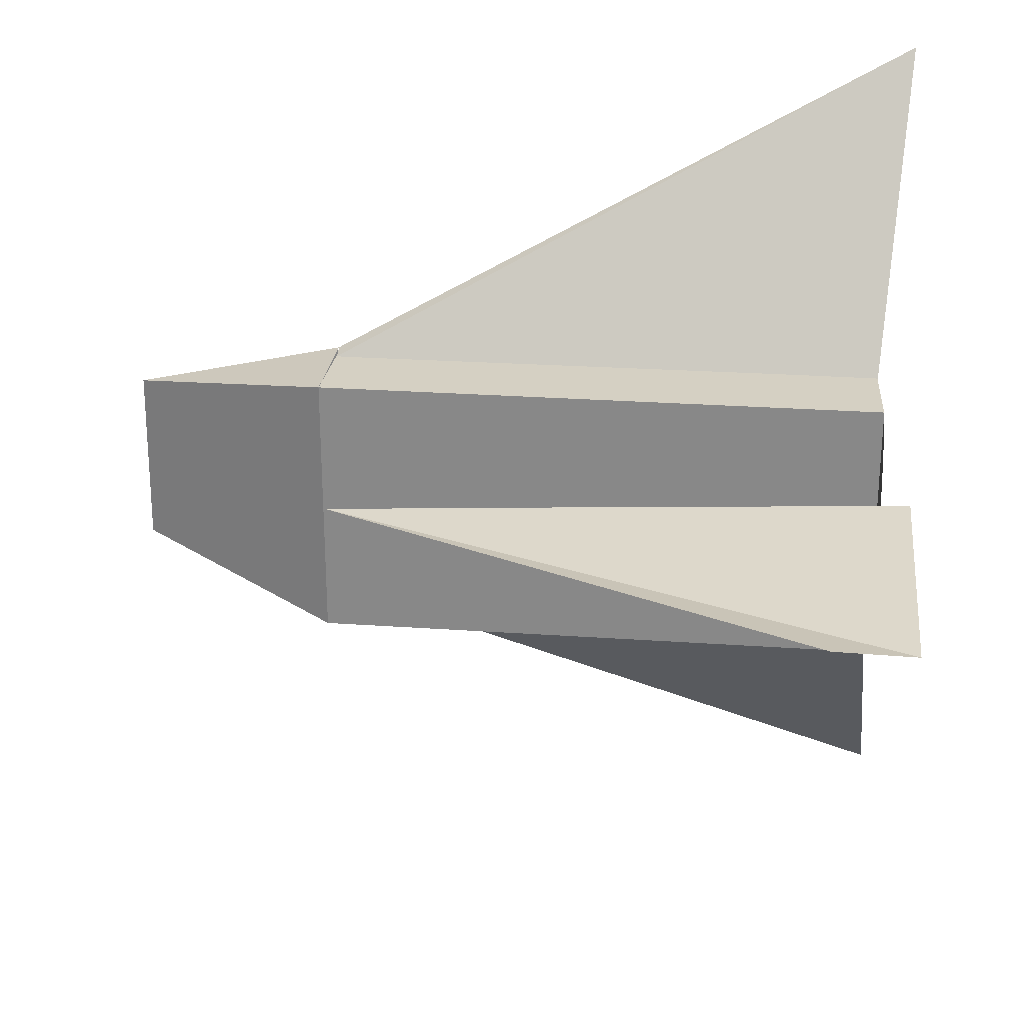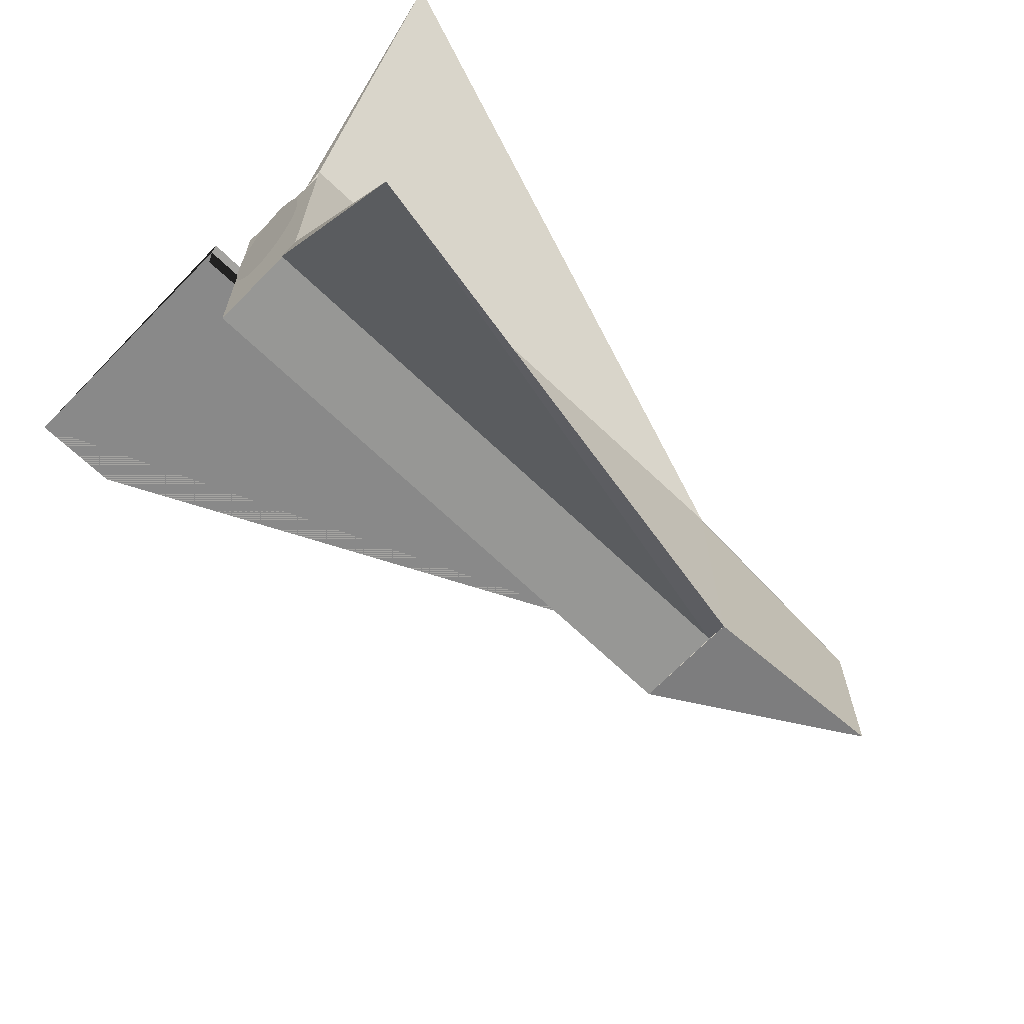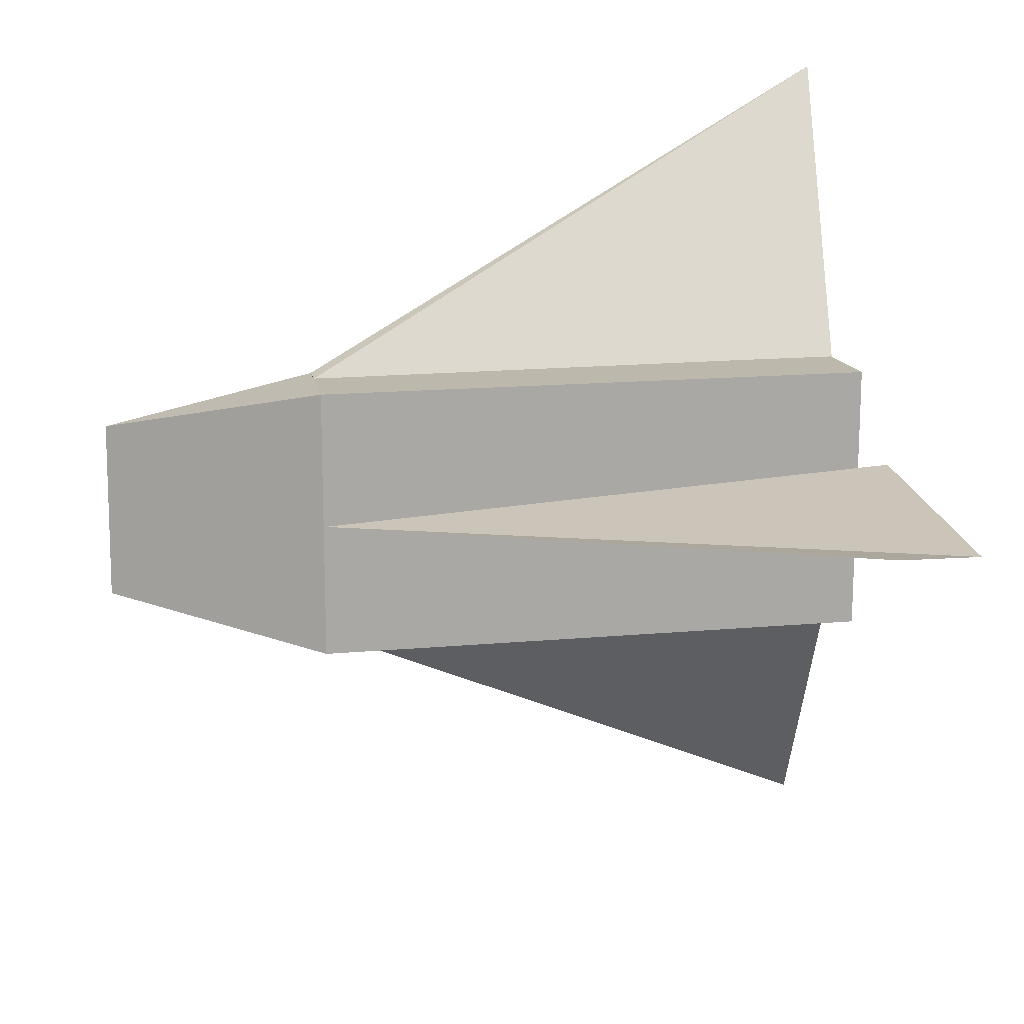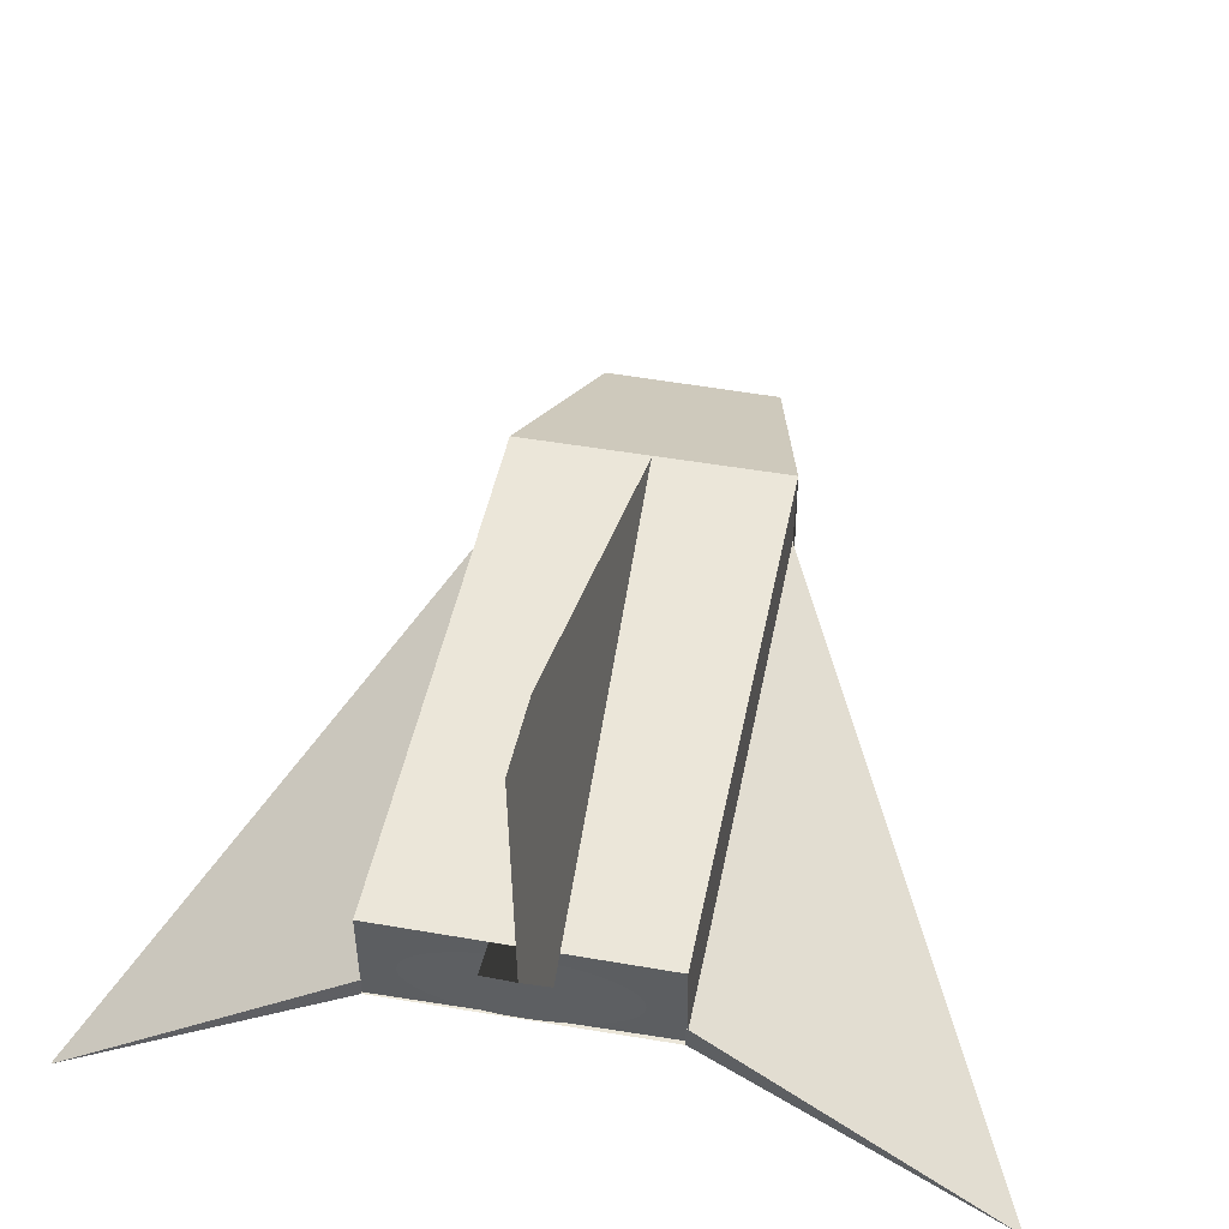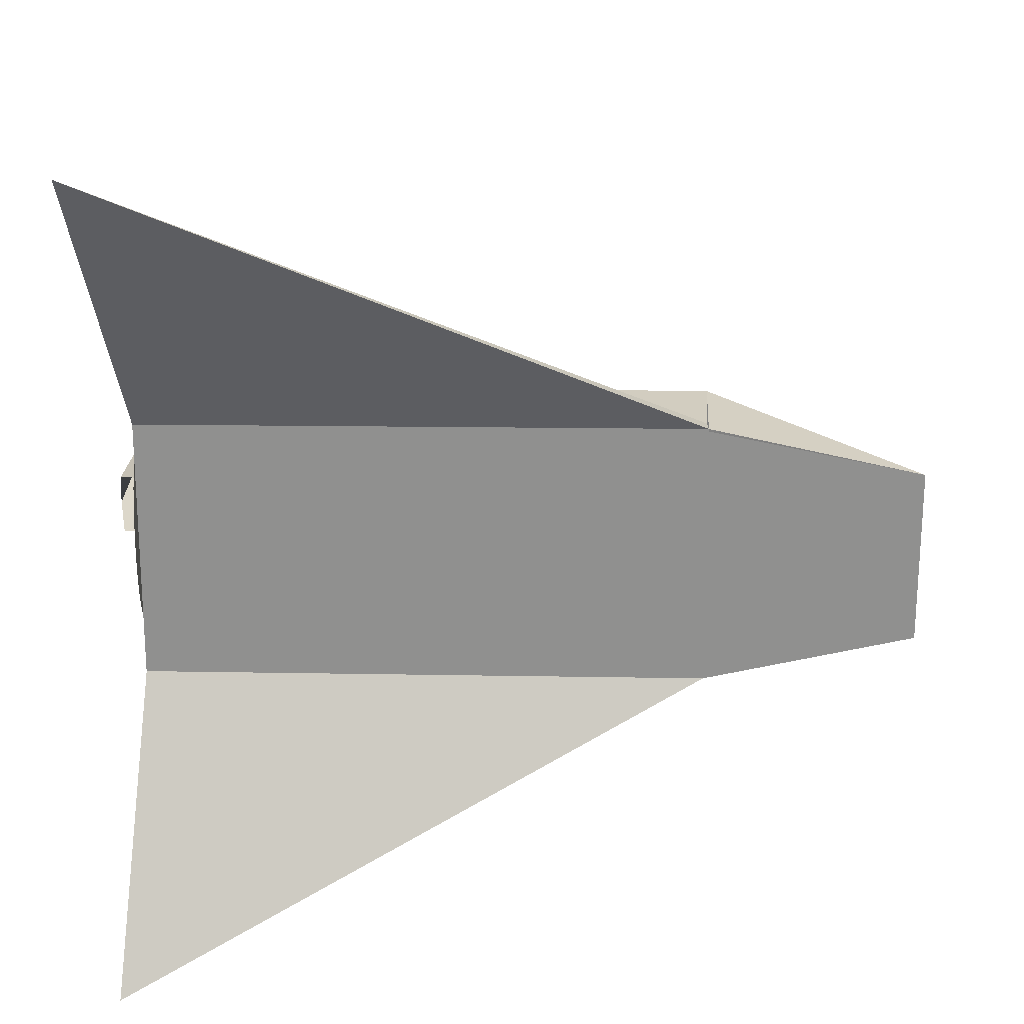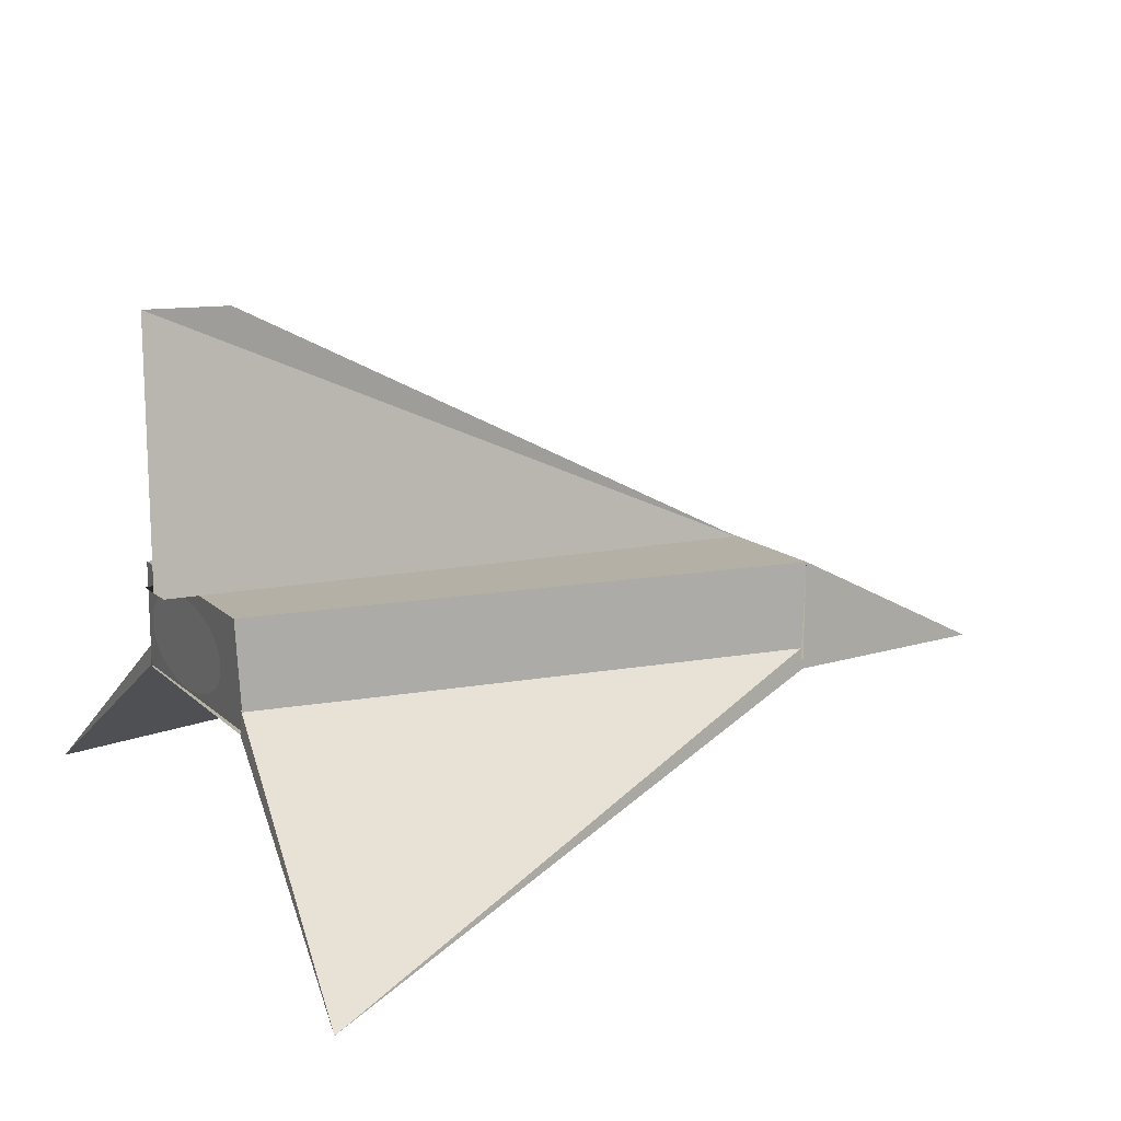
<metadata>
{"format":"obj","ext":"obj","renderer":"f3d","projection":"perspective","resolution":1024,"background":"white","views":[{"elev":26.2,"azim":-173.6,"up":"+Z"},{"elev":-68.0,"azim":-43.7,"up":"+Z"},{"elev":14.7,"azim":168.5,"up":"+Z"},{"elev":47.5,"azim":-78.7,"up":"+Y"},{"elev":24.3,"azim":1.6,"up":"+Z"},{"elev":11.9,"azim":-24.7,"up":"+Y"}]}
</metadata>
<code>
o Cube
v -2.3 2.863 1.062
v -2.323 2.863 -1.152
v -2.464 1.53 -3.504
v 2.294 2.863 -1.151
v 2.27 2.863 1.075
v -2.485 1.524 3.464
v -2.277 2.877 1.073
v -2.326 3.711 1.065
v -2.313 2.871 -1.152
v -2.324 3.697 -1.153
v 2.26 2.867 1.056
v 2.291 3.711 1.064
v 2.291 2.871 -1.144
v 2.287 3.711 -1.148
v 4.009 2.879 -0.7583
v 3.999 2.879 0.6936
v 2.289 3.025 -1.142
v -2.32 3.025 -1.142
v -2.288 3.044 1.049
v 2.26 3.023 1.058
v -2.602 3.704 0.01098
v 2.289 3.704 -0.04993
v -1.949 5.785 0.001366
v -2.621 5.785 -0.008243
v -2.593 3.704 0.2416
v -2.593 3.699 -0.2581
v 2.29 3.708 0.116
v 2.294 3.719 -0.166
v -2.361 3.637 -0.04142
v -2.359 3.632 0.1224
v -2.357 3.614 0.2802
v -2.356 3.583 0.4257
v -2.354 3.541 0.5534
v -2.353 3.49 0.6585
v -2.352 3.431 0.7368
v -2.352 3.367 0.7853
v -2.352 3.301 0.8023
v -2.352 3.233 0.787
v -2.352 3.169 0.74
v -2.353 3.109 0.6631
v -2.354 3.056 0.5593
v -2.356 3.012 0.4326
v -2.357 2.979 0.2879
v -2.359 2.958 0.1306
v -2.361 2.95 -0.03305
v -2.362 2.956 -0.1969
v -2.364 2.974 -0.3546
v -2.365 3.005 -0.5002
v -2.367 3.046 -0.6279
v -2.368 3.098 -0.7329
v -2.369 3.156 -0.8112
v -2.369 3.22 -0.8598
v -2.369 3.287 -0.8767
v -2.369 3.354 -0.8614
v -2.369 3.419 -0.8144
v -2.368 3.479 -0.7376
v -2.367 3.532 -0.6338
v -2.365 3.576 -0.5071
v -2.364 3.609 -0.3624
v -2.362 3.629 -0.2051
f 5 6 1
f 2 4 5 1
f 3 4 2
f 8 10 9 7
f 10 14 13 9
f 14 12 11 13
f 12 8 7 11
f 7 9 13 11
f 12 14 10 8
f 12 16 15 14
f 4 15 16 11
f 15 4 14
f 12 5 16
f 3 18 17
f 3 17 4
f 2 18 3
f 6 19 20
f 1 6 19
f 6 5 20
f 24 23 22 25 21
f 22 23 24 21 26
f 30 29 60 59 58 57 56 55 54 53 52 51 50 49 48 47 46 45 44 43 42 41 40 39 38 37 36 35 34 33 32 31

</code>
